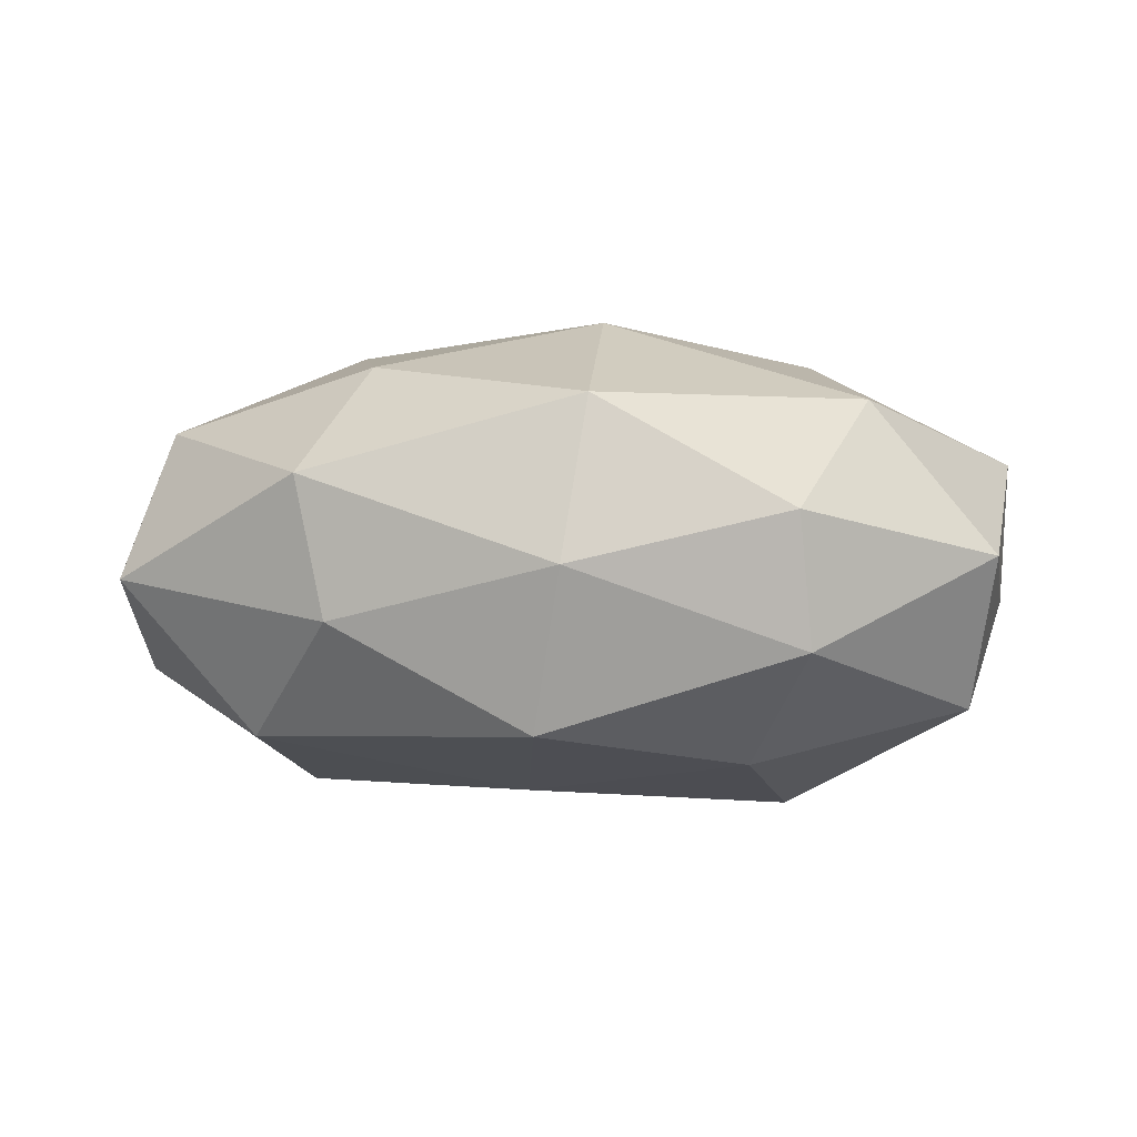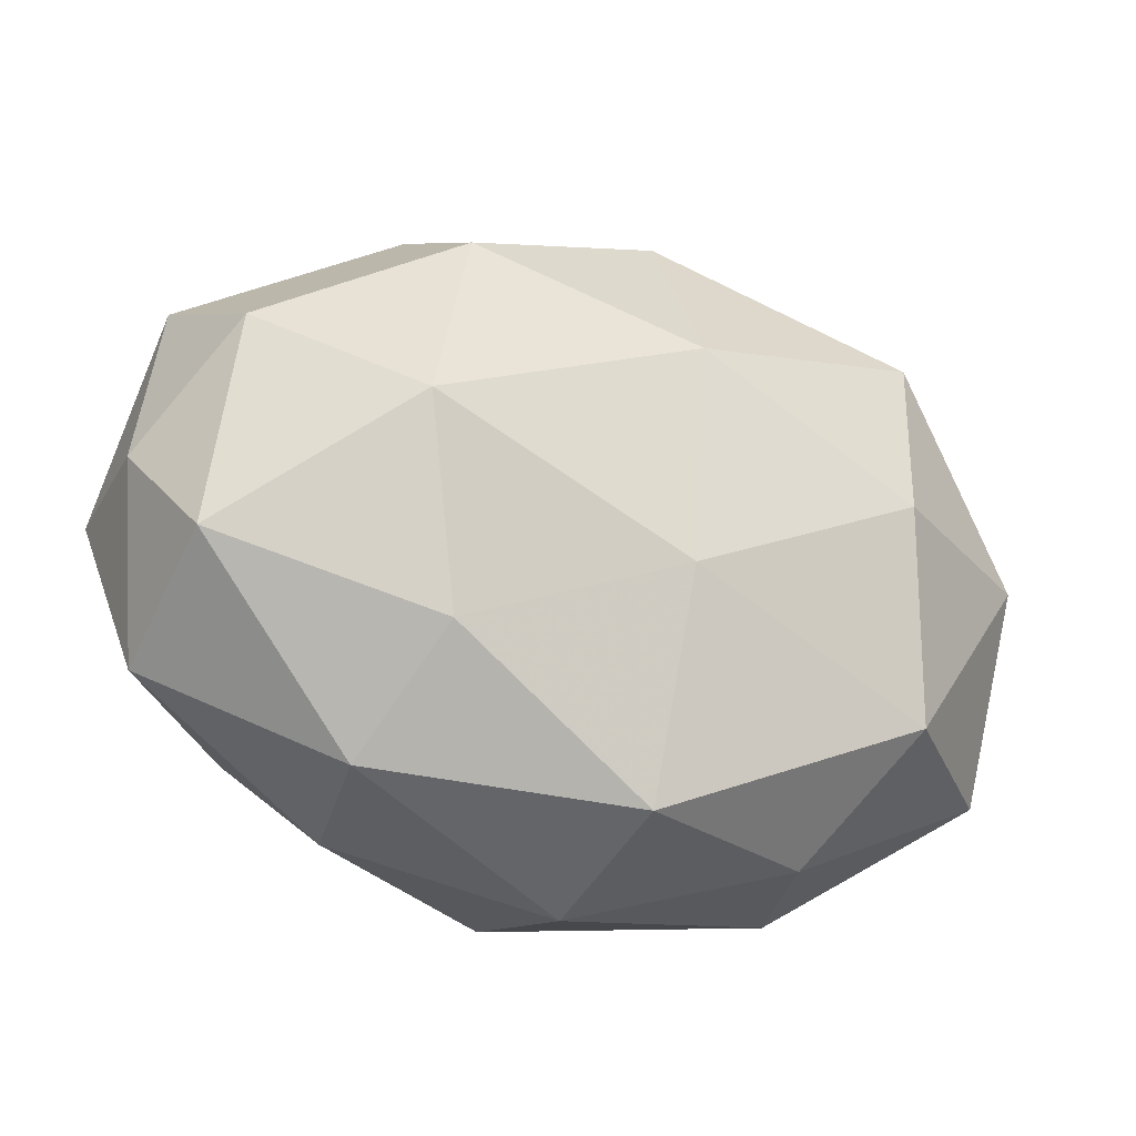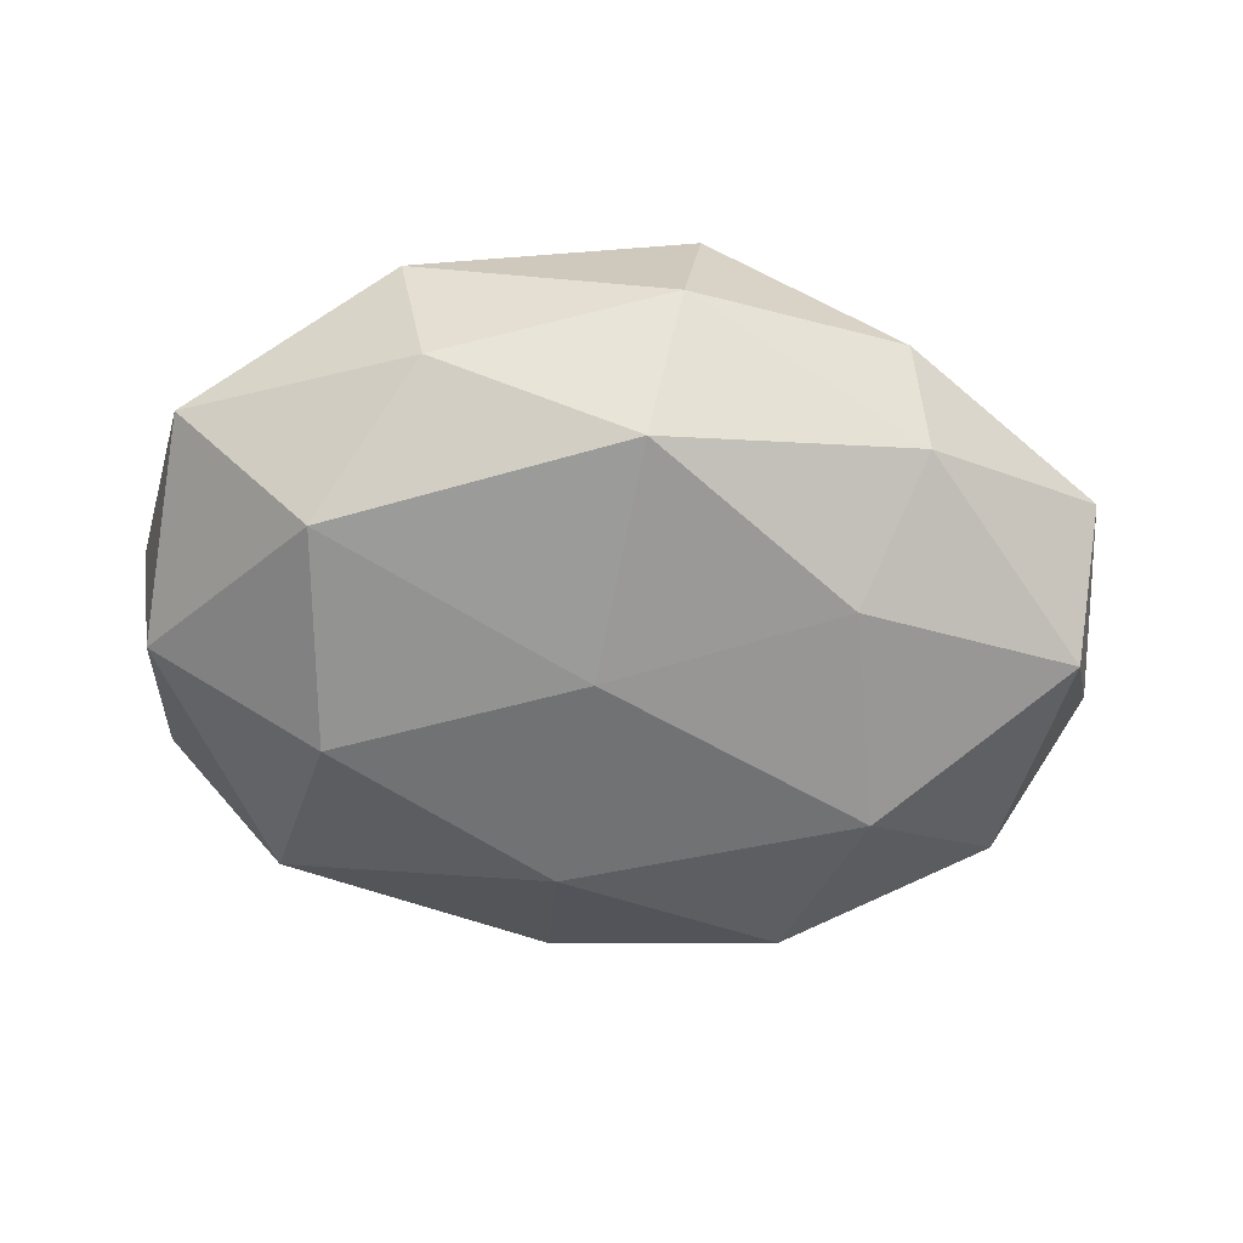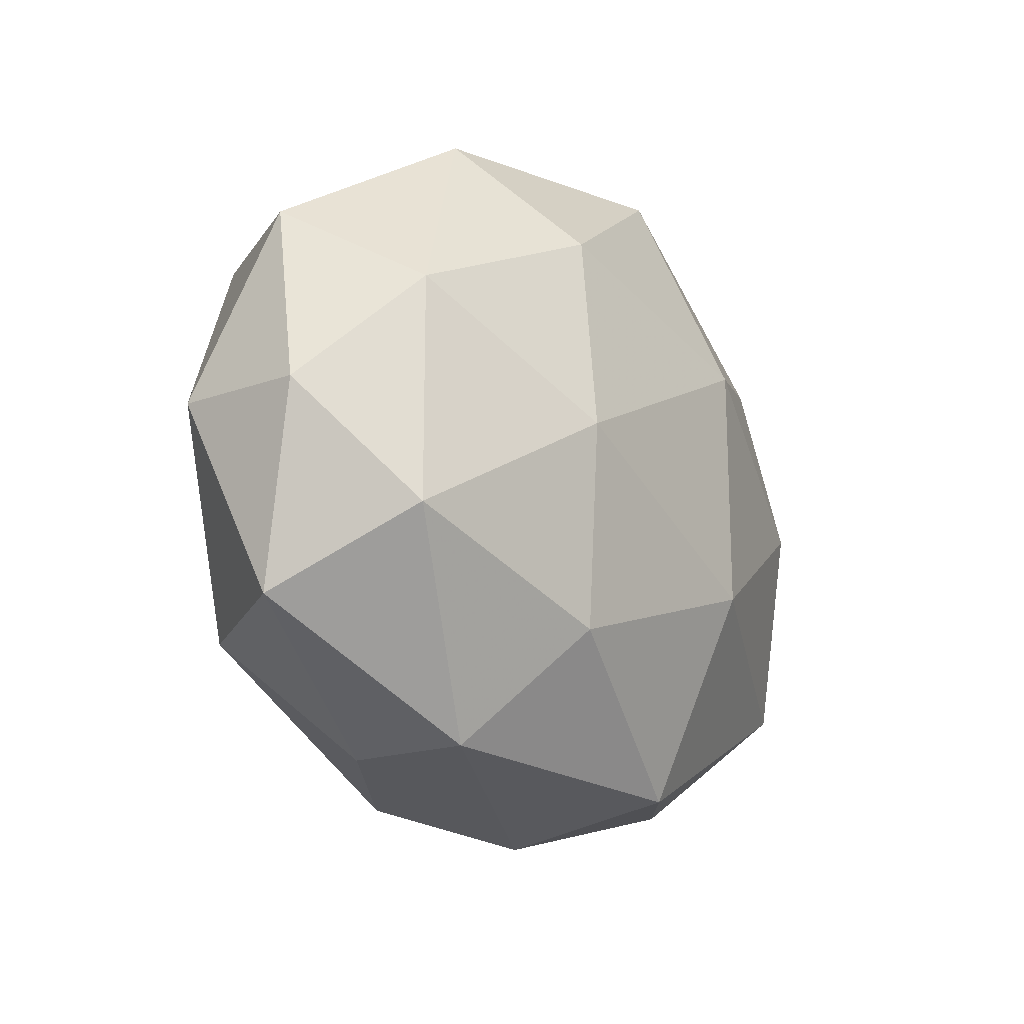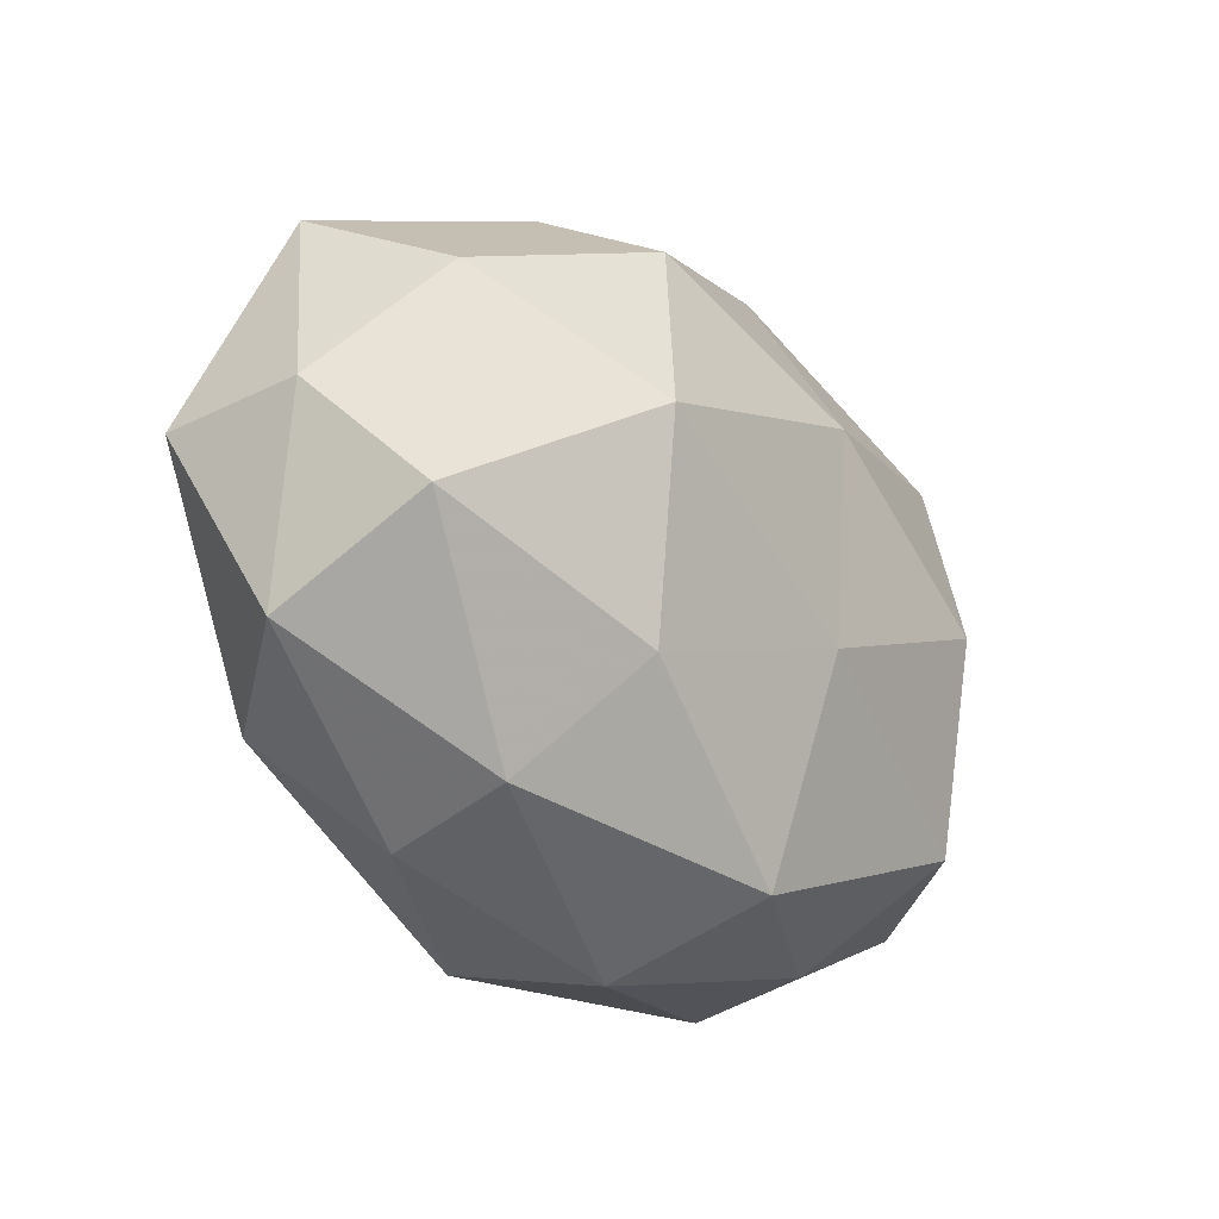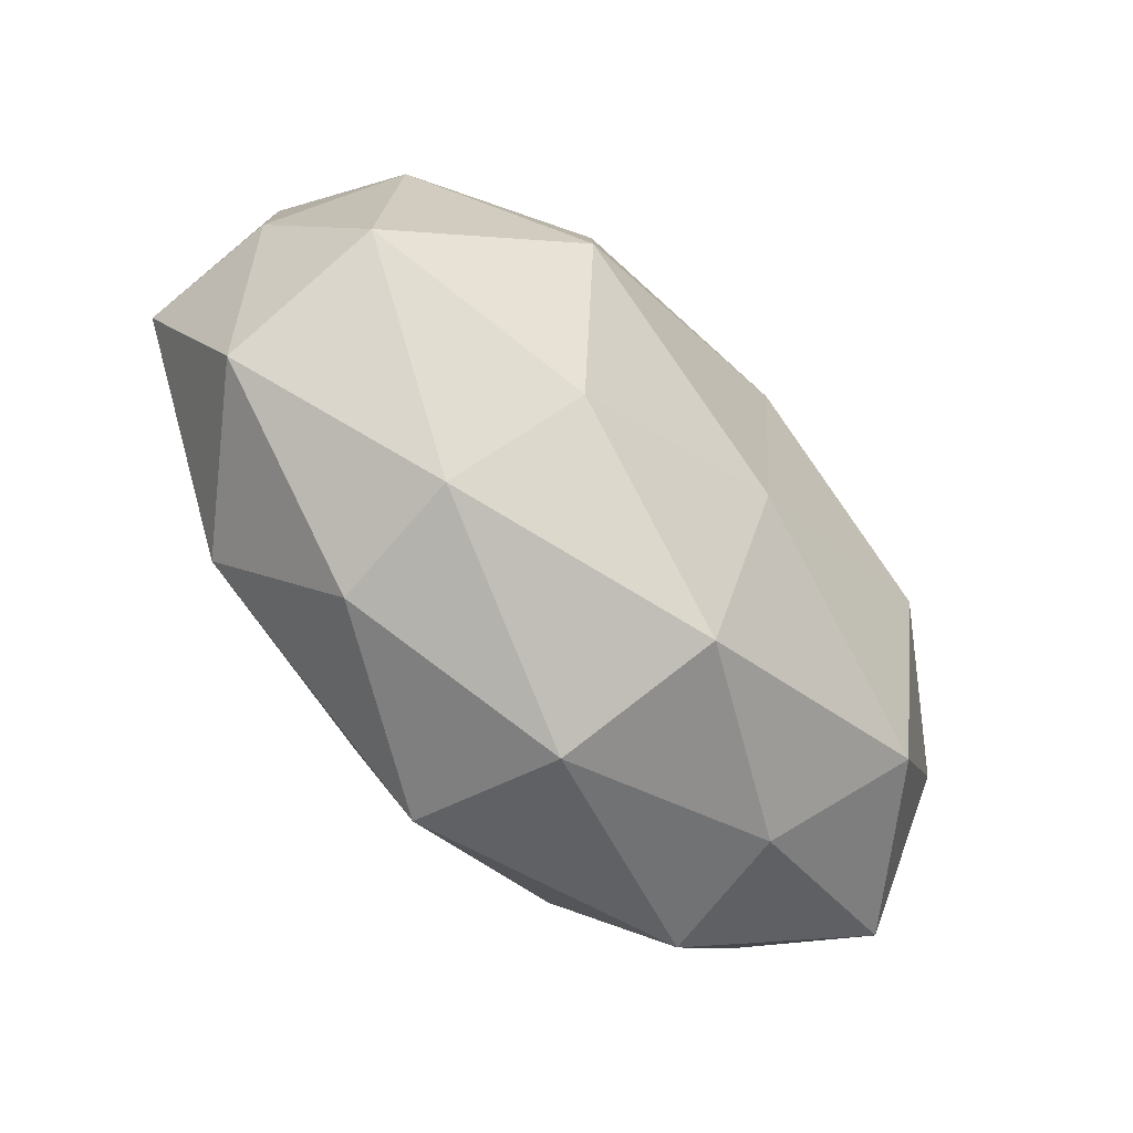
<metadata>
{"format":"obj","ext":"obj","renderer":"f3d","projection":"perspective","resolution":1024,"background":"white","views":[{"elev":-0.9,"azim":2.6,"up":"+Z"},{"elev":-28.3,"azim":158.3,"up":"+Y"},{"elev":-52.5,"azim":-7.1,"up":"+Z"},{"elev":-18.1,"azim":-59.7,"up":"+Y"},{"elev":-28.5,"azim":128.0,"up":"+Y"},{"elev":-62.3,"azim":133.0,"up":"+Y"}]}
</metadata>
<code>
v -0.02301 0.02343 0.02293
v -0.02104 -0.02341 0.02245
v 0.02486 0.03834 0.00581
v 0.05408 0.0008187 0.01246
v -0.03005 0.03648 0.009542
v 0.001544 0.03922 0.0183
v 0.02979 0.0001857 0.02448
v -0.005137 0.01513 -0.02785
v 0.03261 0.02315 0.018
v 0.05314 0.001371 -0.004285
v 0.02672 -0.03604 0.005717
v 0.02168 -0.02112 -0.02288
v 0.04761 -0.01247 -0.01689
v -0.004085 -0.01132 -0.02657
v -0.04574 -0.014 0.01558
v 0.04992 -0.02143 0.0009079
v -0.05142 0.0006567 -0.01252
v -0.02493 -0.000376 0.02578
v -0.03134 0.001304 -0.02617
v 0.02675 0.00195 -0.02904
v 0.04909 0.02404 0.0009051
v -0.03537 0.02429 -0.01927
v 0.004899 -0.01441 0.02846
v -0.04977 0.02262 -0.001699
v 0.02812 -0.03329 -0.009871
v -0.0346 -0.0227 -0.01965
v -0.0281 -0.03674 0.009713
v 0.004034 0.01418 0.02876
v -0.003992 0.03534 -0.01675
v -0.02487 -0.03615 -0.0065
v 0.004024 -0.03871 0.01822
v -0.05389 9.654e-05 0.003496
v 0.02092 0.02531 -0.02367
v 0.04388 0.01503 -0.01591
v 0.02431 0.03376 -0.009321
v -0.05034 -0.02293 -0.001733
v -0.04455 0.01296 0.01486
v -0.001629 0.04387 -0.0004225
v -0.02507 0.03459 -0.006039
v 0.03515 -0.023 0.0186
v 0.001167 -0.04334 -0.0003854
v -0.00201 -0.0372 -0.01884
f 6 5 1
f 6 9 3
f 4 9 7
f 4 16 10
f 13 10 16
f 2 18 15
f 8 14 19
f 20 13 12
f 20 14 8
f 20 12 14
f 21 3 9
f 21 9 4
f 10 21 4
f 8 19 22
f 22 19 17
f 2 23 18
f 22 17 24
f 12 13 25
f 25 16 11
f 13 16 25
f 19 14 26
f 26 17 19
f 2 15 27
f 1 28 6
f 28 9 6
f 28 7 9
f 18 28 1
f 23 7 28
f 23 28 18
f 8 22 29
f 2 31 23
f 2 27 31
f 24 17 32
f 33 20 8
f 33 8 29
f 34 10 13
f 34 13 20
f 34 21 10
f 33 34 20
f 35 3 21
f 33 29 35
f 35 21 34
f 33 35 34
f 36 17 26
f 15 36 27
f 30 36 26
f 27 36 30
f 15 32 36
f 36 32 17
f 37 1 5
f 18 1 37
f 18 37 15
f 37 5 24
f 15 37 32
f 32 37 24
f 3 38 6
f 38 5 6
f 35 38 3
f 29 38 35
f 24 5 39
f 39 22 24
f 29 22 39
f 38 39 5
f 29 39 38
f 7 40 4
f 40 16 4
f 40 11 16
f 23 40 7
f 31 11 40
f 31 40 23
f 11 41 25
f 27 30 41
f 31 41 11
f 27 41 31
f 14 12 42
f 25 42 12
f 14 42 26
f 26 42 30
f 41 42 25
f 41 30 42

</code>
